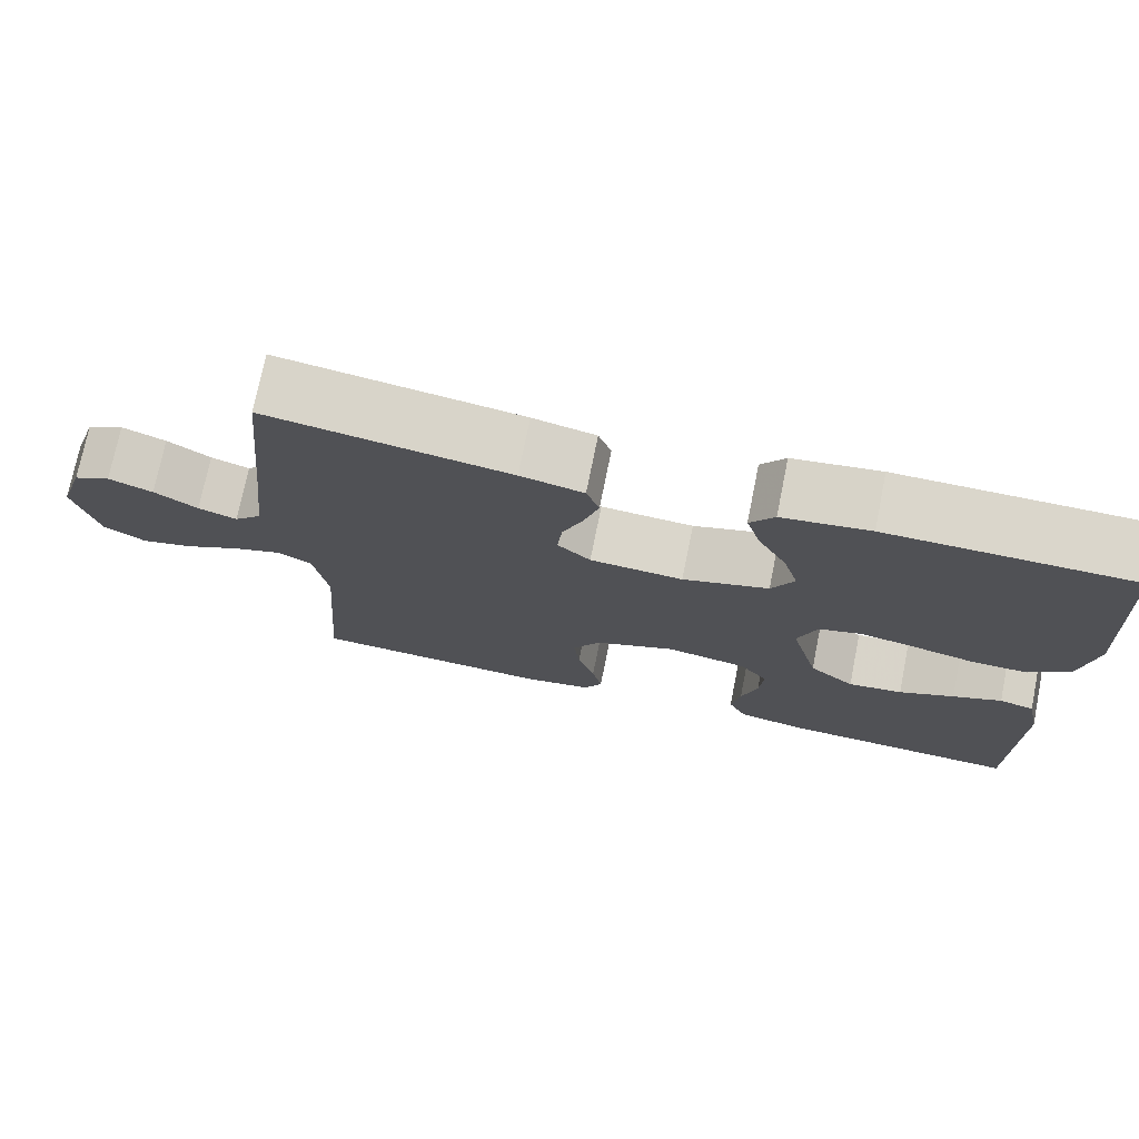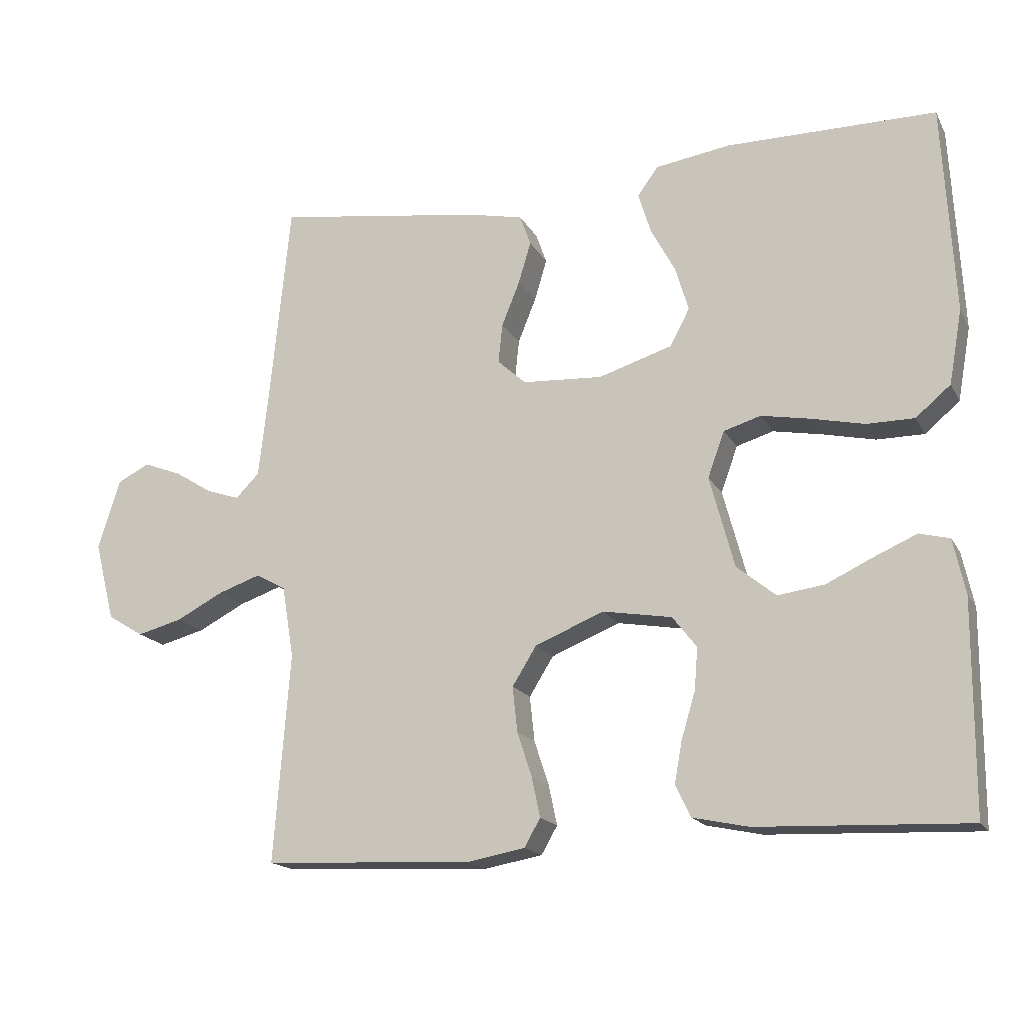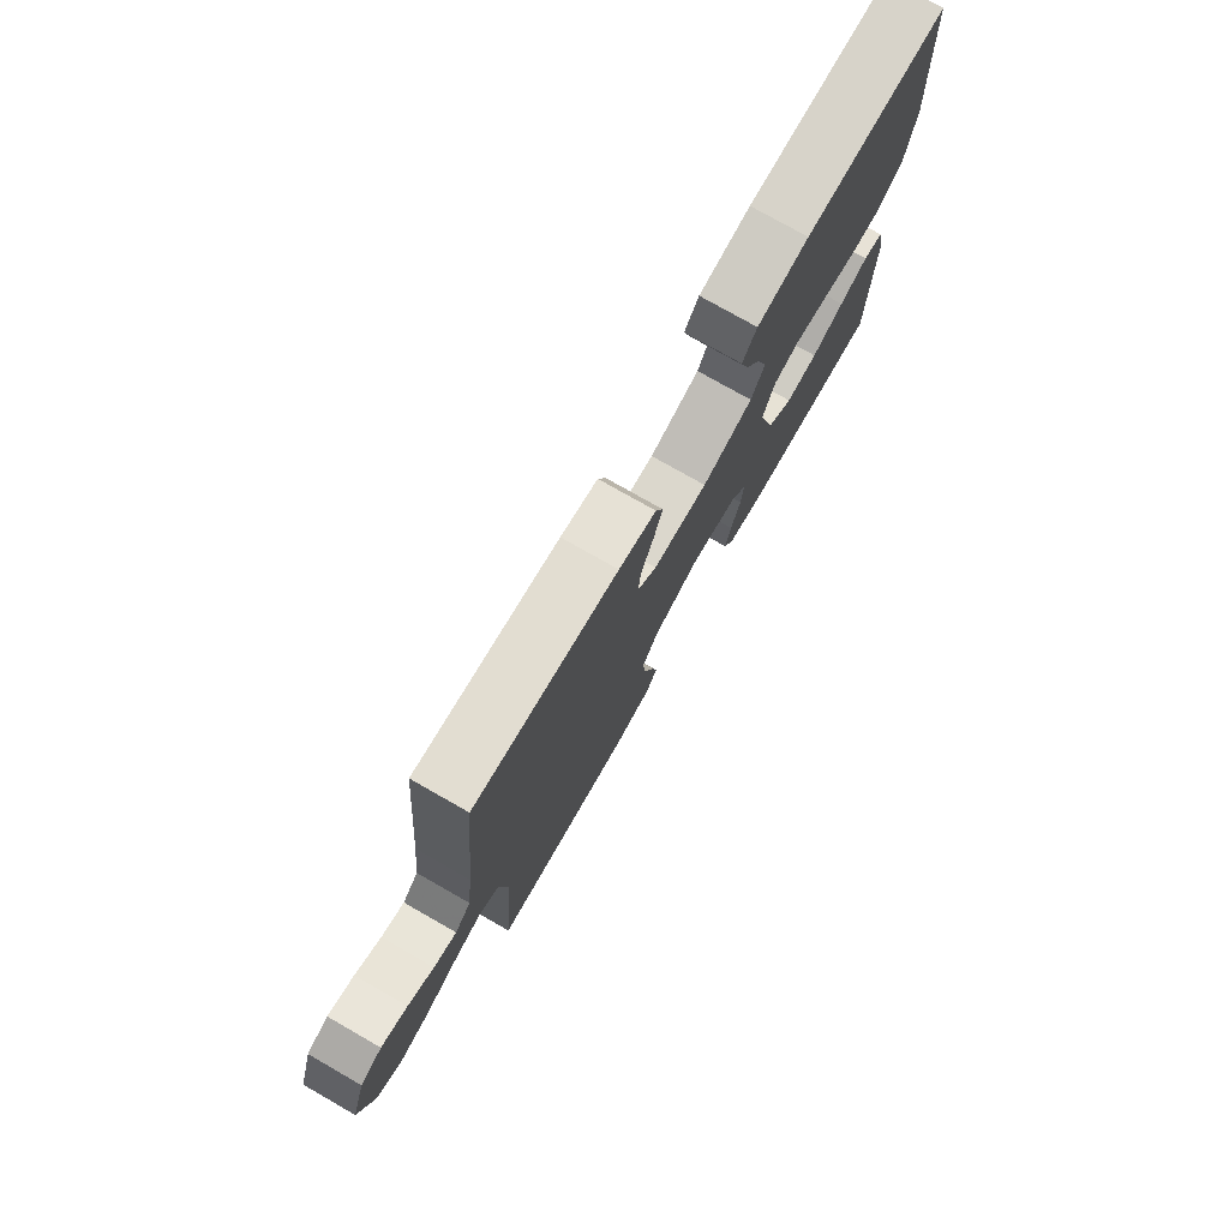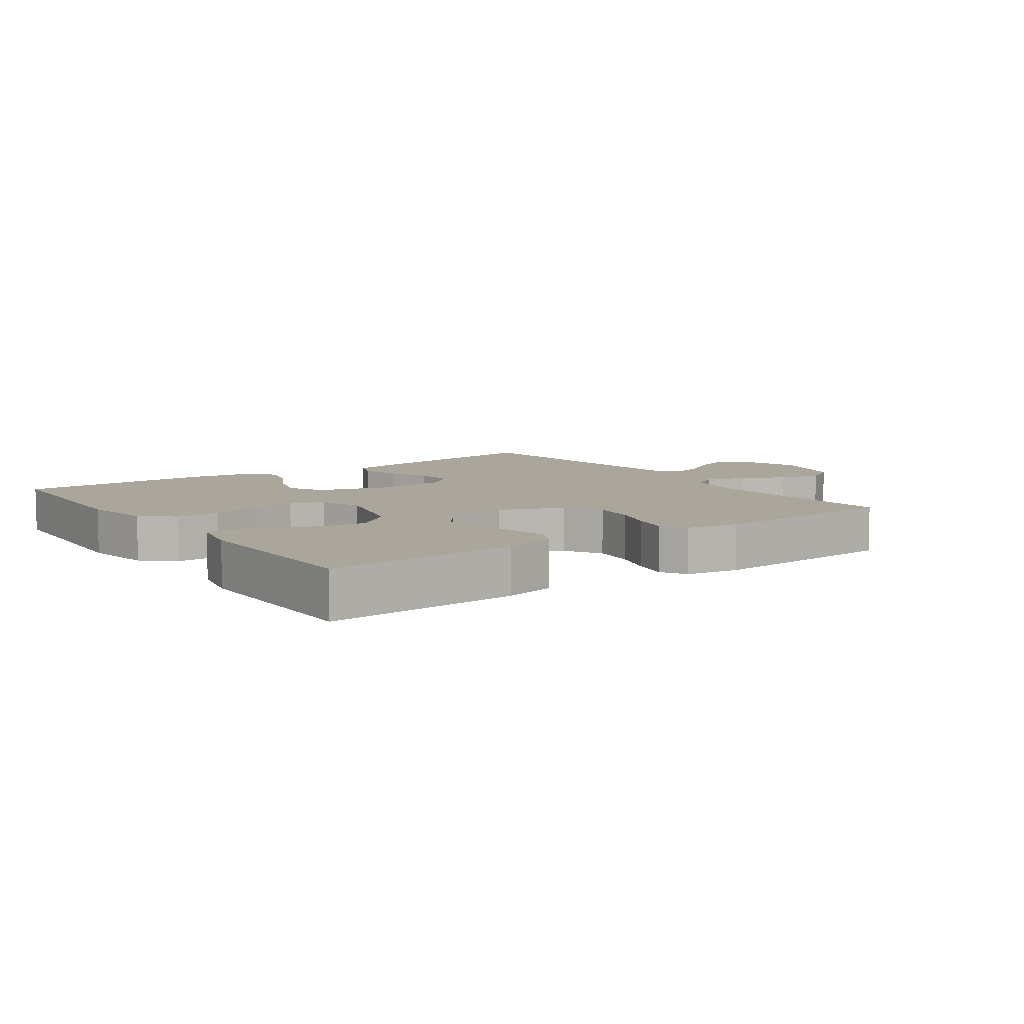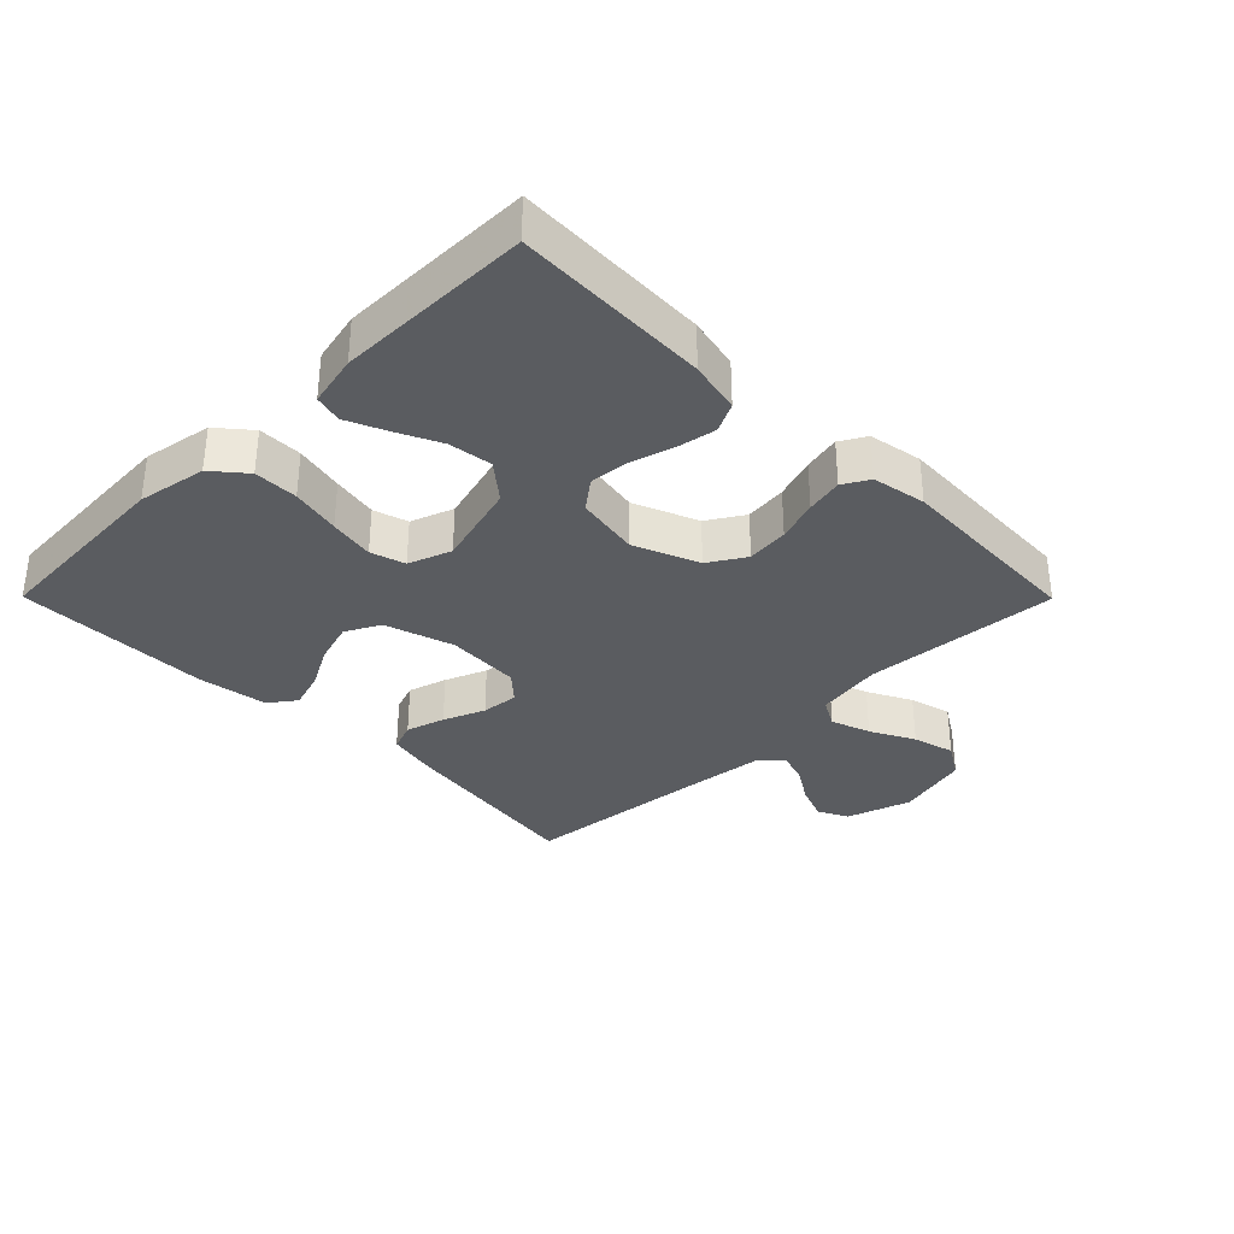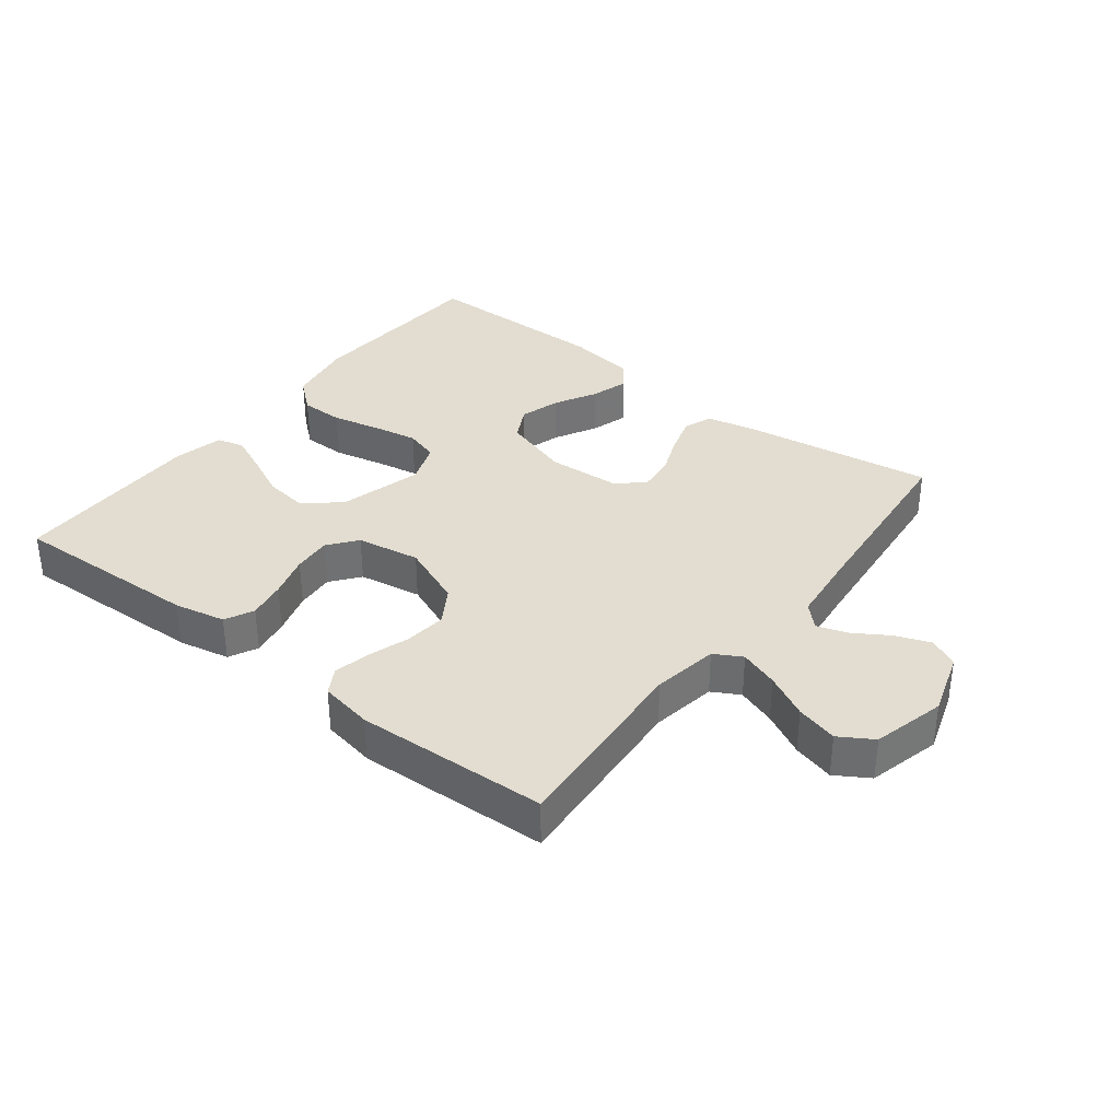
<metadata>
{"format":"obj","ext":"obj","renderer":"f3d","projection":"perspective","resolution":1024,"background":"white","views":[{"elev":73.9,"azim":11.4,"up":"+Z"},{"elev":-17.1,"azim":20.5,"up":"+Z"},{"elev":76.6,"azim":-60.3,"up":"+Z"},{"elev":8.0,"azim":144.3,"up":"+Y"},{"elev":-33.7,"azim":134.8,"up":"+Y"},{"elev":35.2,"azim":-142.1,"up":"+Y"}]}
</metadata>
<code>
v -0.5 0.07 0.5
v -0.2 0.07 0.456
v -0.122 0.07 0.439
v -0.106 0.07 0.395
v -0.124 0.07 0.335
v -0.15 0.07 0.271
v -0.156 0.07 0.214
v -0.115 0.07 0.177
v 0 0.07 0.17
v 0.106 0.07 0.203
v 0.134 0.07 0.256
v 0.115 0.07 0.32
v 0.08 0.07 0.385
v 0.062 0.07 0.444
v 0.092 0.07 0.485
v 0.2 0.07 0.501
v 0.5 0.07 0.5
v 0.516 0.07 0.2
v 0.497 0.07 0.094
v 0.447 0.07 0.052
v 0.379 0.07 0.052
v 0.303 0.07 0.069
v 0.233 0.07 0.082
v 0.18 0.07 0.066
v 0.156 0.07 0
v 0.191 0.07 -0.131
v 0.247 0.07 -0.177
v 0.314 0.07 -0.168
v 0.382 0.07 -0.136
v 0.442 0.07 -0.11
v 0.485 0.07 -0.121
v 0.502 0.07 -0.2
v 0.5 0.07 -0.5
v 0.2 0.07 -0.488
v 0.12 0.07 -0.471
v 0.098 0.07 -0.426
v 0.109 0.07 -0.366
v 0.129 0.07 -0.299
v 0.134 0.07 -0.239
v 0.099 0.07 -0.194
v 0 0.07 -0.177
v -0.099 0.07 -0.217
v -0.134 0.07 -0.273
v -0.127 0.07 -0.338
v -0.106 0.07 -0.402
v -0.094 0.07 -0.459
v -0.117 0.07 -0.499
v -0.2 0.07 -0.514
v -0.5 0.07 -0.5
v -0.477 0.07 -0.2
v -0.494 0.07 -0.097
v -0.537 0.07 -0.073
v -0.598 0.07 -0.094
v -0.666 0.07 -0.129
v -0.731 0.07 -0.146
v -0.783 0.07 -0.114
v -0.812 0.07 0
v -0.78 0.07 0.1
v -0.734 0.07 0.123
v -0.679 0.07 0.102
v -0.625 0.07 0.068
v -0.577 0.07 0.052
v -0.543 0.07 0.086
v -0.53 0.07 0.2
v -0.5 0 0.5
v -0.2 0 0.456
v -0.122 0 0.439
v -0.106 0 0.395
v -0.124 0 0.335
v -0.15 0 0.271
v -0.156 0 0.214
v -0.115 0 0.177
v 0 0 0.17
v 0.106 0 0.203
v 0.134 0 0.256
v 0.115 0 0.32
v 0.08 0 0.385
v 0.062 0 0.444
v 0.092 0 0.485
v 0.2 0 0.501
v 0.5 0 0.5
v 0.516 0 0.2
v 0.497 0 0.094
v 0.447 0 0.052
v 0.379 0 0.052
v 0.303 0 0.069
v 0.233 0 0.082
v 0.18 0 0.066
v 0.156 0 0
v 0.191 0 -0.131
v 0.247 0 -0.177
v 0.314 0 -0.168
v 0.382 0 -0.136
v 0.442 0 -0.11
v 0.485 0 -0.121
v 0.502 0 -0.2
v 0.5 0 -0.5
v 0.2 0 -0.488
v 0.12 0 -0.471
v 0.098 0 -0.426
v 0.109 0 -0.366
v 0.129 0 -0.299
v 0.134 0 -0.239
v 0.099 0 -0.194
v 0 0 -0.177
v -0.099 0 -0.217
v -0.134 0 -0.273
v -0.127 0 -0.338
v -0.106 0 -0.402
v -0.094 0 -0.459
v -0.117 0 -0.499
v -0.2 0 -0.514
v -0.5 0 -0.5
v -0.477 0 -0.2
v -0.494 0 -0.097
v -0.537 0 -0.073
v -0.598 0 -0.094
v -0.666 0 -0.129
v -0.731 0 -0.146
v -0.783 0 -0.114
v -0.812 0 0
v -0.78 0 0.1
v -0.734 0 0.123
v -0.679 0 0.102
v -0.625 0 0.068
v -0.577 0 0.052
v -0.543 0 0.086
v -0.53 0 0.2
f 59 60 61
f 58 59 61
f 57 58 61
f 56 57 61
f 55 56 61
f 54 55 61
f 53 54 61
f 52 53 61 62
f 51 52 62 63
f 48 49 50
f 47 48 50
f 46 47 50
f 45 46 50
f 44 45 50
f 43 44 50 51
f 51 63 64
f 43 51 64
f 42 43 64
f 36 37 38
f 35 36 38
f 34 35 38
f 33 34 38
f 32 33 38
f 31 32 38
f 30 31 38
f 29 30 38
f 28 29 38
f 27 28 38 39
f 26 27 39 40
f 20 21 22
f 19 20 22
f 18 19 22
f 17 18 22
f 16 17 22
f 15 16 22
f 14 15 22
f 13 14 22
f 12 13 22
f 11 12 22 23
f 10 11 23 24
f 4 5 6
f 3 4 6
f 2 3 6
f 1 2 6
f 64 1 6
f 64 6 7
f 64 7 8
f 42 64 8
f 41 42 8
f 41 8 9
f 40 41 9
f 26 40 9
f 25 26 9
f 9 10 24 25
f 125 124 123
f 125 123 122
f 125 122 121
f 125 121 120
f 125 120 119
f 125 119 118
f 125 118 117
f 126 125 117 116
f 127 126 116 115
f 114 113 112
f 114 112 111
f 114 111 110
f 114 110 109
f 114 109 108
f 115 114 108 107
f 128 127 115
f 128 115 107
f 128 107 106
f 102 101 100
f 102 100 99
f 102 99 98
f 102 98 97
f 102 97 96
f 102 96 95
f 102 95 94
f 102 94 93
f 102 93 92
f 103 102 92 91
f 104 103 91 90
f 86 85 84
f 86 84 83
f 86 83 82
f 86 82 81
f 86 81 80
f 86 80 79
f 86 79 78
f 86 78 77
f 86 77 76
f 87 86 76 75
f 88 87 75 74
f 70 69 68
f 70 68 67
f 70 67 66
f 70 66 65
f 70 65 128
f 71 70 128
f 72 71 128
f 72 128 106
f 72 106 105
f 73 72 105
f 73 105 104
f 73 104 90
f 73 90 89
f 89 88 74 73
f 1 65 66 2
f 2 66 67 3
f 3 67 68 4
f 4 68 69 5
f 5 69 70 6
f 6 70 71 7
f 7 71 72 8
f 8 72 73 9
f 9 73 74 10
f 10 74 75 11
f 11 75 76 12
f 12 76 77 13
f 13 77 78 14
f 14 78 79 15
f 15 79 80 16
f 16 80 81 17
f 17 81 82 18
f 18 82 83 19
f 19 83 84 20
f 20 84 85 21
f 21 85 86 22
f 22 86 87 23
f 23 87 88 24
f 24 88 89 25
f 25 89 90 26
f 26 90 91 27
f 27 91 92 28
f 28 92 93 29
f 29 93 94 30
f 30 94 95 31
f 31 95 96 32
f 32 96 97 33
f 33 97 98 34
f 34 98 99 35
f 35 99 100 36
f 36 100 101 37
f 37 101 102 38
f 38 102 103 39
f 39 103 104 40
f 40 104 105 41
f 41 105 106 42
f 42 106 107 43
f 43 107 108 44
f 44 108 109 45
f 45 109 110 46
f 46 110 111 47
f 47 111 112 48
f 48 112 113 49
f 49 113 114 50
f 50 114 115 51
f 51 115 116 52
f 52 116 117 53
f 53 117 118 54
f 54 118 119 55
f 55 119 120 56
f 56 120 121 57
f 57 121 122 58
f 58 122 123 59
f 59 123 124 60
f 60 124 125 61
f 61 125 126 62
f 62 126 127 63
f 63 127 128 64
f 64 128 65 1

</code>
